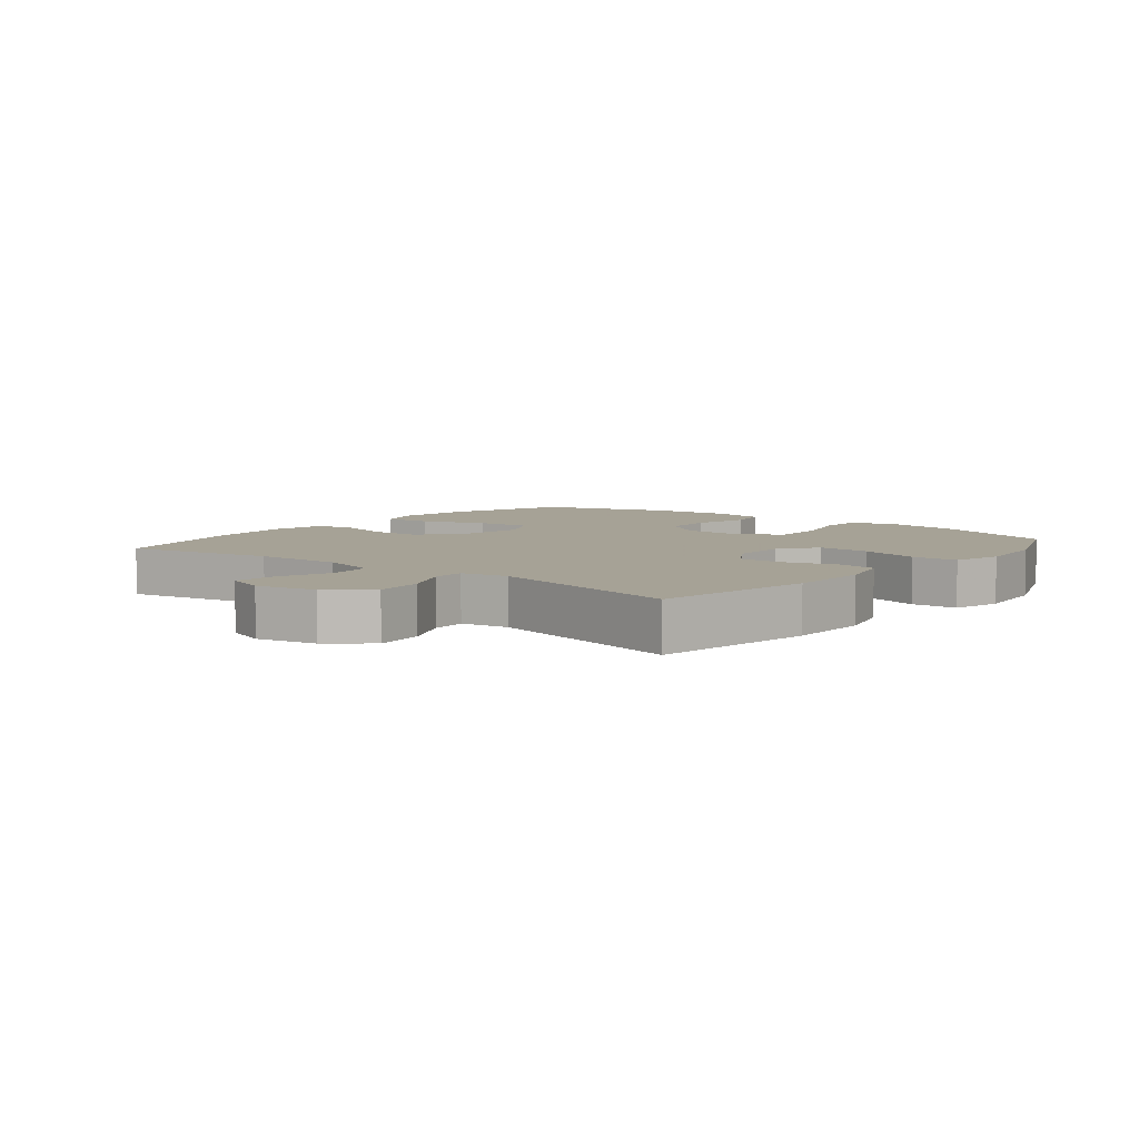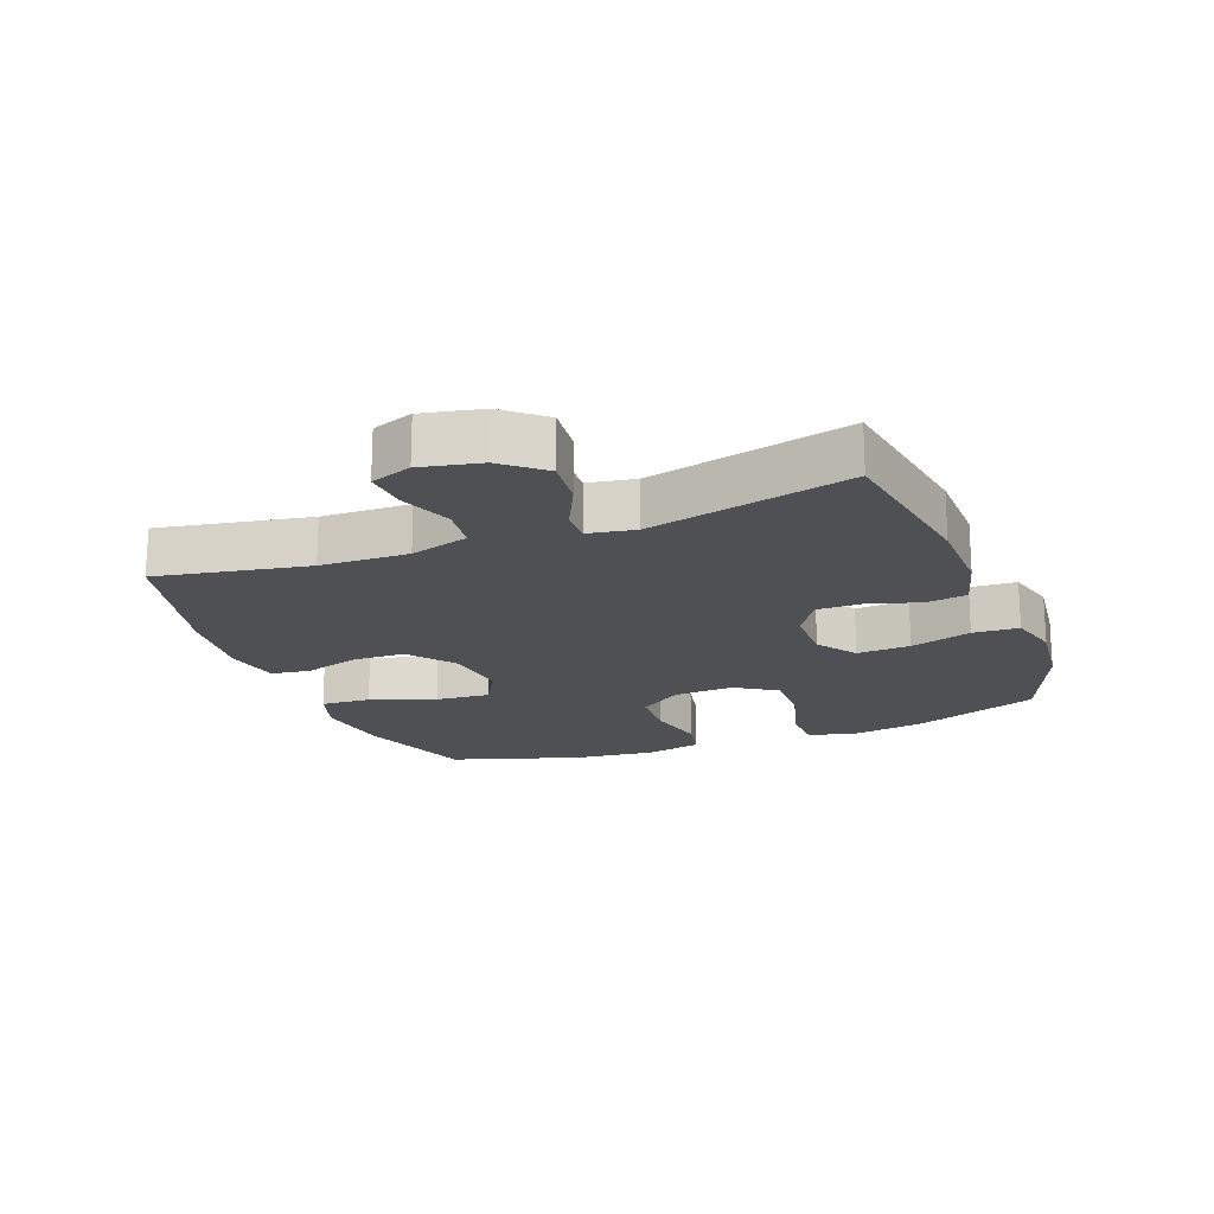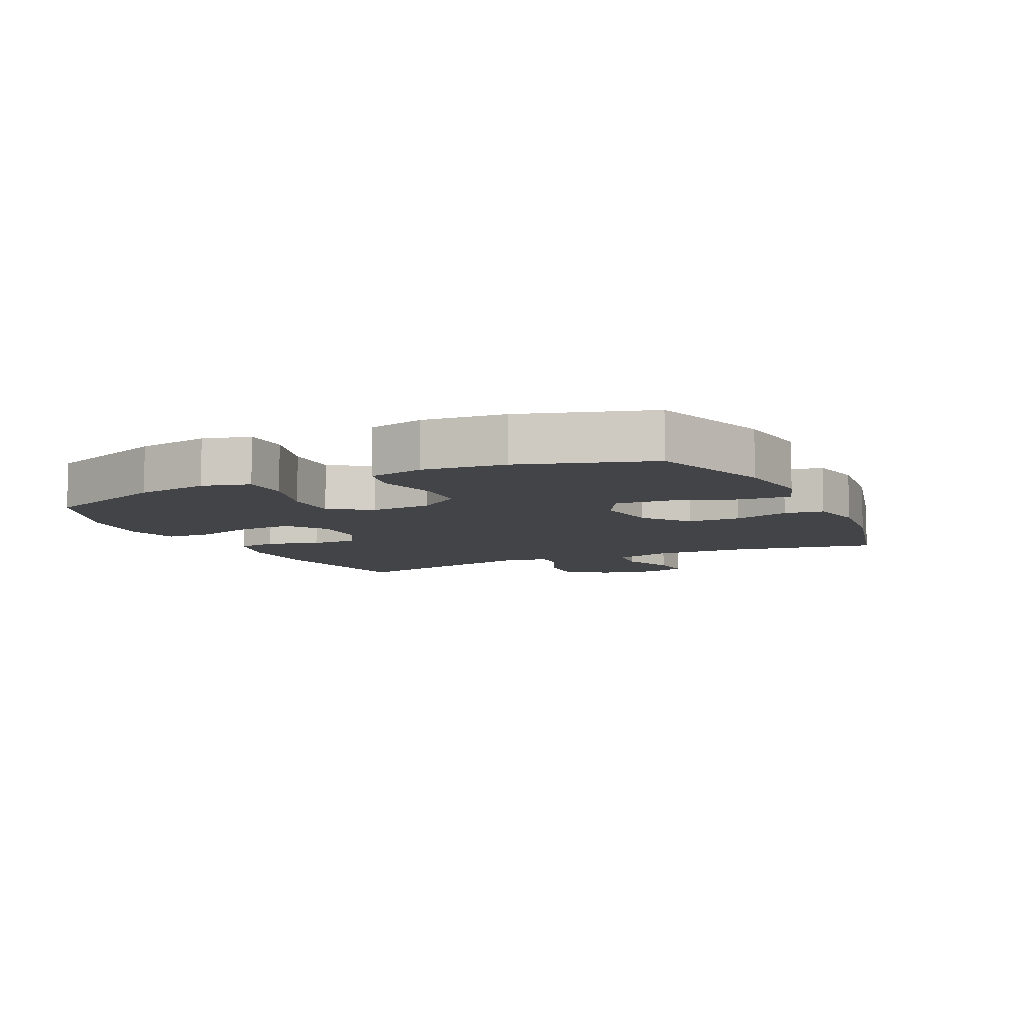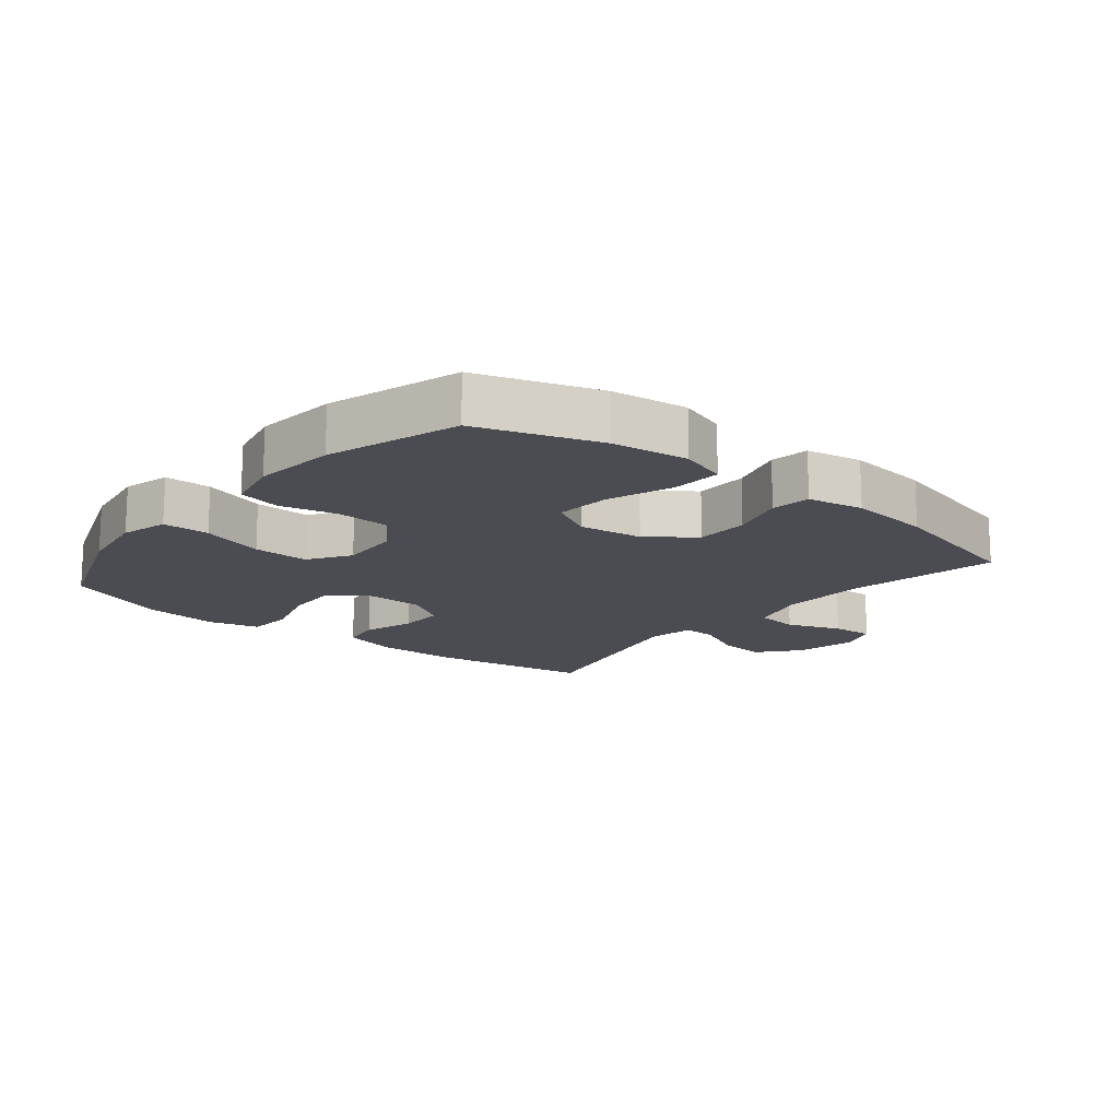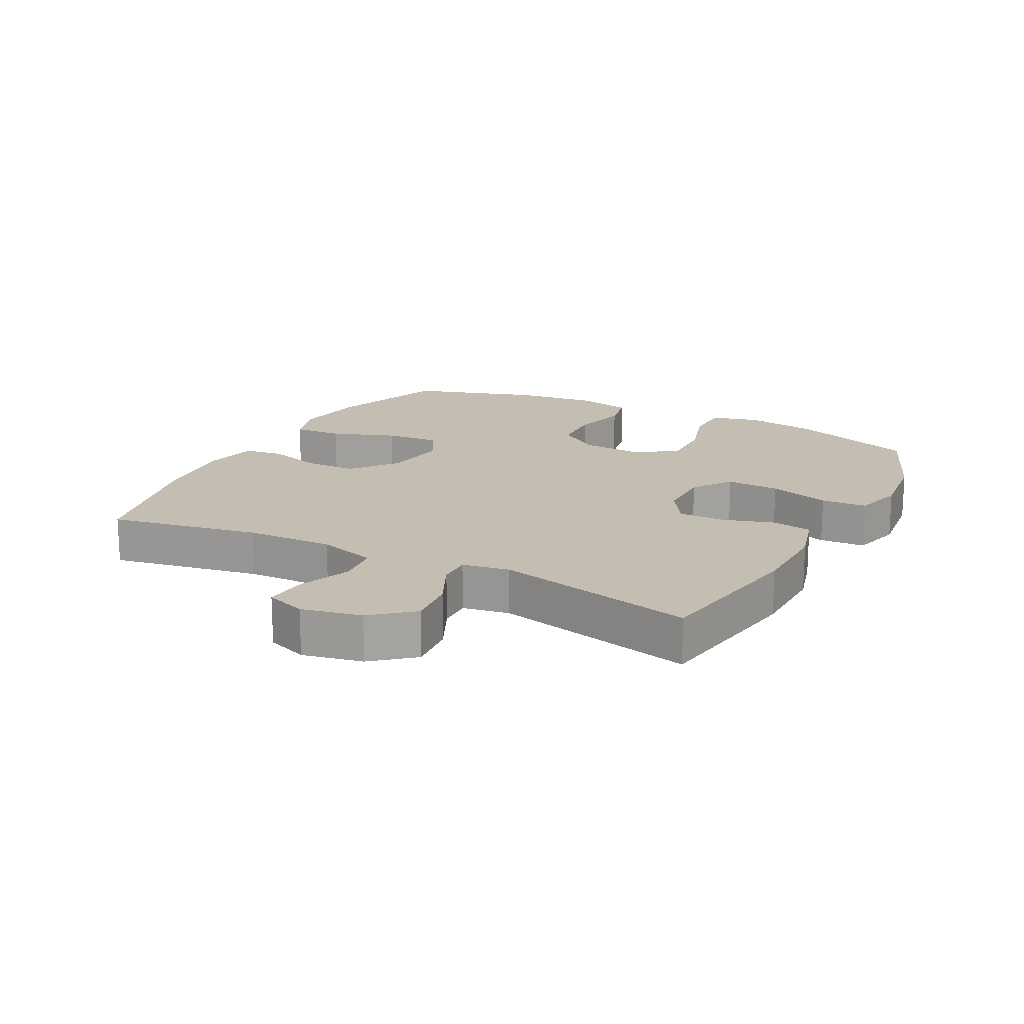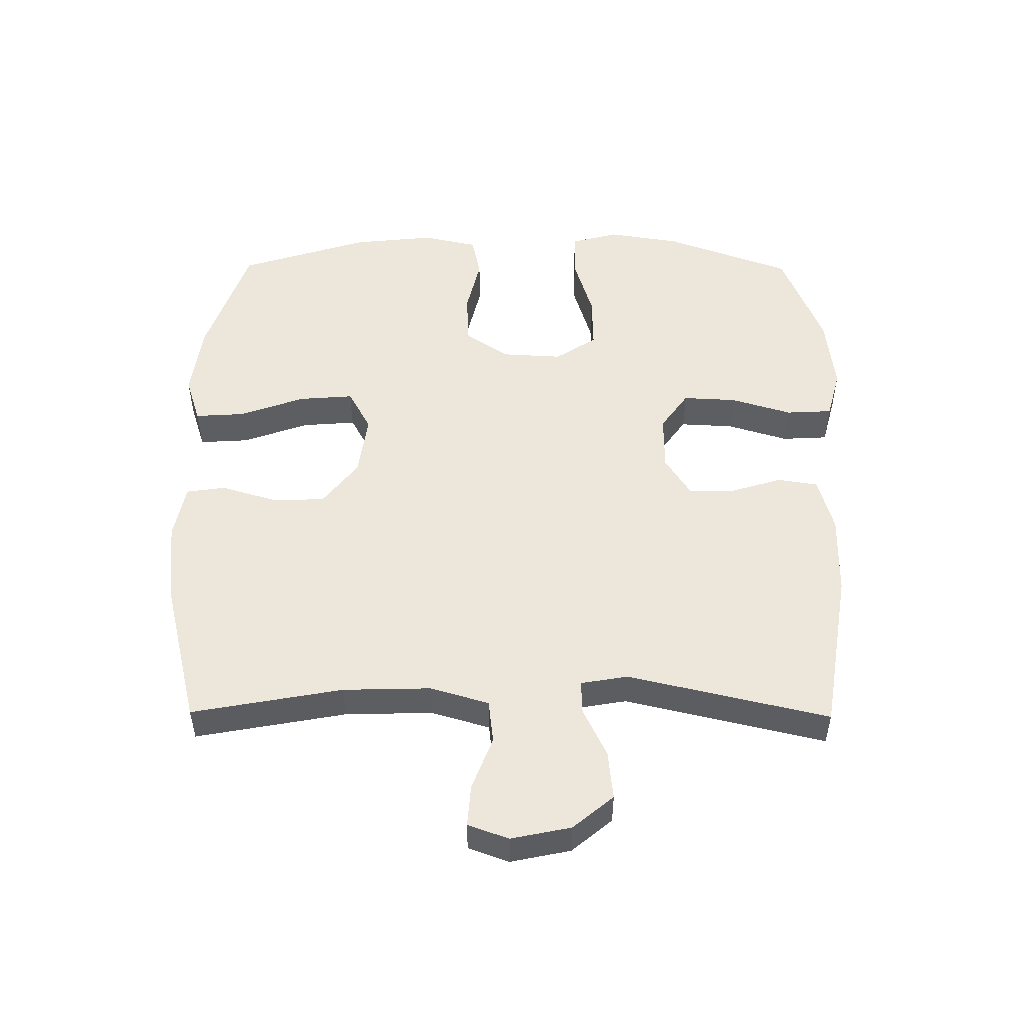
<metadata>
{"format":"obj","ext":"obj","renderer":"f3d","projection":"perspective","resolution":1024,"background":"white","views":[{"elev":6.3,"azim":129.0,"up":"+Y"},{"elev":-19.0,"azim":111.1,"up":"+Y"},{"elev":-8.2,"azim":-64.4,"up":"+Y"},{"elev":-15.5,"azim":-39.3,"up":"+Y"},{"elev":17.2,"azim":117.7,"up":"+Y"},{"elev":50.9,"azim":90.5,"up":"+Y"}]}
</metadata>
<code>
v 0.5 0.07 0.5
v 0.456 0.07 0.264
v 0.452 0.07 0.126
v 0.479 0.07 0.034
v 0.547 0.07 0.026
v 0.631 0.07 0.058
v 0.697 0.07 0.063
v 0.72 0.07 -0.001
v 0.7 0.07 -0.095
v 0.647 0.07 -0.158
v 0.57 0.07 -0.15
v 0.493 0.07 -0.113
v 0.44 0.07 -0.111
v 0.427 0.07 -0.185
v 0.5 0.07 -0.5
v 0.245 0.07 -0.541
v 0.115 0.07 -0.543
v 0.028 0.07 -0.519
v 0.018 0.07 -0.456
v 0.043 0.07 -0.375
v 0.044 0.07 -0.303
v -0.019 0.07 -0.263
v -0.109 0.07 -0.262
v -0.17 0.07 -0.305
v -0.166 0.07 -0.389
v -0.137 0.07 -0.485
v -0.141 0.07 -0.557
v -0.22 0.07 -0.578
v -0.34 0.07 -0.564
v -0.5 0.07 -0.5
v -0.573 0.07 -0.301
v -0.591 0.07 -0.187
v -0.571 0.07 -0.113
v -0.498 0.07 -0.112
v -0.399 0.07 -0.142
v -0.312 0.07 -0.144
v -0.269 0.07 -0.079
v -0.274 0.07 0.016
v -0.321 0.07 0.084
v -0.404 0.07 0.088
v -0.494 0.07 0.067
v -0.56 0.07 0.081
v -0.579 0.07 0.168
v -0.565 0.07 0.296
v -0.5 0.07 0.5
v -0.313 0.07 0.564
v -0.194 0.07 0.58
v -0.12 0.07 0.556
v -0.125 0.07 0.478
v -0.162 0.07 0.376
v -0.169 0.07 0.29
v -0.103 0.07 0.254
v -0.003 0.07 0.268
v 0.068 0.07 0.323
v 0.07 0.07 0.406
v 0.044 0.07 0.493
v 0.053 0.07 0.554
v 0.14 0.07 0.571
v 0.27 0.07 0.557
v 0.5 0 0.5
v 0.456 0 0.264
v 0.452 0 0.126
v 0.479 0 0.034
v 0.547 0 0.026
v 0.631 0 0.058
v 0.697 0 0.063
v 0.72 0 -0.001
v 0.7 0 -0.095
v 0.647 0 -0.158
v 0.57 0 -0.15
v 0.493 0 -0.113
v 0.44 0 -0.111
v 0.427 0 -0.185
v 0.5 0 -0.5
v 0.245 0 -0.541
v 0.115 0 -0.543
v 0.028 0 -0.519
v 0.018 0 -0.456
v 0.043 0 -0.375
v 0.044 0 -0.303
v -0.019 0 -0.263
v -0.109 0 -0.262
v -0.17 0 -0.305
v -0.166 0 -0.389
v -0.137 0 -0.485
v -0.141 0 -0.557
v -0.22 0 -0.578
v -0.34 0 -0.564
v -0.5 0 -0.5
v -0.573 0 -0.301
v -0.591 0 -0.187
v -0.571 0 -0.113
v -0.498 0 -0.112
v -0.399 0 -0.142
v -0.312 0 -0.144
v -0.269 0 -0.079
v -0.274 0 0.016
v -0.321 0 0.084
v -0.404 0 0.088
v -0.494 0 0.067
v -0.56 0 0.081
v -0.579 0 0.168
v -0.565 0 0.296
v -0.5 0 0.5
v -0.313 0 0.564
v -0.194 0 0.58
v -0.12 0 0.556
v -0.125 0 0.478
v -0.162 0 0.376
v -0.169 0 0.29
v -0.103 0 0.254
v -0.003 0 0.268
v 0.068 0 0.323
v 0.07 0 0.406
v 0.044 0 0.493
v 0.053 0 0.554
v 0.14 0 0.571
v 0.27 0 0.557
f 58 59 1 2
f 55 56 57 58
f 54 55 58 2
f 53 54 2 3
f 52 53 3 4
f 47 48 49 50
f 47 50 51
f 46 47 51
f 45 46 51
f 44 45 51
f 43 44 51 52
f 40 41 42 43
f 39 40 43 52
f 32 33 34 35
f 32 35 36
f 31 32 36
f 30 31 36
f 29 30 36 37
f 25 26 27 28
f 24 25 28 29
f 17 18 19 20
f 17 20 21
f 14 15 16 17
f 13 14 17 21
f 9 10 11 12
f 9 12 13
f 8 9 13
f 5 6 7 8
f 4 5 8 13
f 38 39 52 4
f 24 29 37
f 23 24 37 38
f 22 23 38 4
f 4 13 21 22
f 61 60 118 117
f 117 116 115 114
f 61 117 114 113
f 62 61 113 112
f 63 62 112 111
f 109 108 107 106
f 110 109 106
f 110 106 105
f 110 105 104
f 110 104 103
f 111 110 103 102
f 102 101 100 99
f 111 102 99 98
f 94 93 92 91
f 95 94 91
f 95 91 90
f 95 90 89
f 96 95 89 88
f 87 86 85 84
f 88 87 84 83
f 79 78 77 76
f 80 79 76
f 76 75 74 73
f 80 76 73 72
f 71 70 69 68
f 72 71 68
f 72 68 67
f 67 66 65 64
f 72 67 64 63
f 63 111 98 97
f 96 88 83
f 97 96 83 82
f 63 97 82 81
f 81 80 72 63
f 1 60 61 2
f 2 61 62 3
f 3 62 63 4
f 4 63 64 5
f 5 64 65 6
f 6 65 66 7
f 7 66 67 8
f 8 67 68 9
f 9 68 69 10
f 10 69 70 11
f 11 70 71 12
f 12 71 72 13
f 13 72 73 14
f 14 73 74 15
f 15 74 75 16
f 16 75 76 17
f 17 76 77 18
f 18 77 78 19
f 19 78 79 20
f 20 79 80 21
f 21 80 81 22
f 22 81 82 23
f 23 82 83 24
f 24 83 84 25
f 25 84 85 26
f 26 85 86 27
f 27 86 87 28
f 28 87 88 29
f 29 88 89 30
f 30 89 90 31
f 31 90 91 32
f 32 91 92 33
f 33 92 93 34
f 34 93 94 35
f 35 94 95 36
f 36 95 96 37
f 37 96 97 38
f 38 97 98 39
f 39 98 99 40
f 40 99 100 41
f 41 100 101 42
f 42 101 102 43
f 43 102 103 44
f 44 103 104 45
f 45 104 105 46
f 46 105 106 47
f 47 106 107 48
f 48 107 108 49
f 49 108 109 50
f 50 109 110 51
f 51 110 111 52
f 52 111 112 53
f 53 112 113 54
f 54 113 114 55
f 55 114 115 56
f 56 115 116 57
f 57 116 117 58
f 58 117 118 59
f 59 118 60 1

</code>
